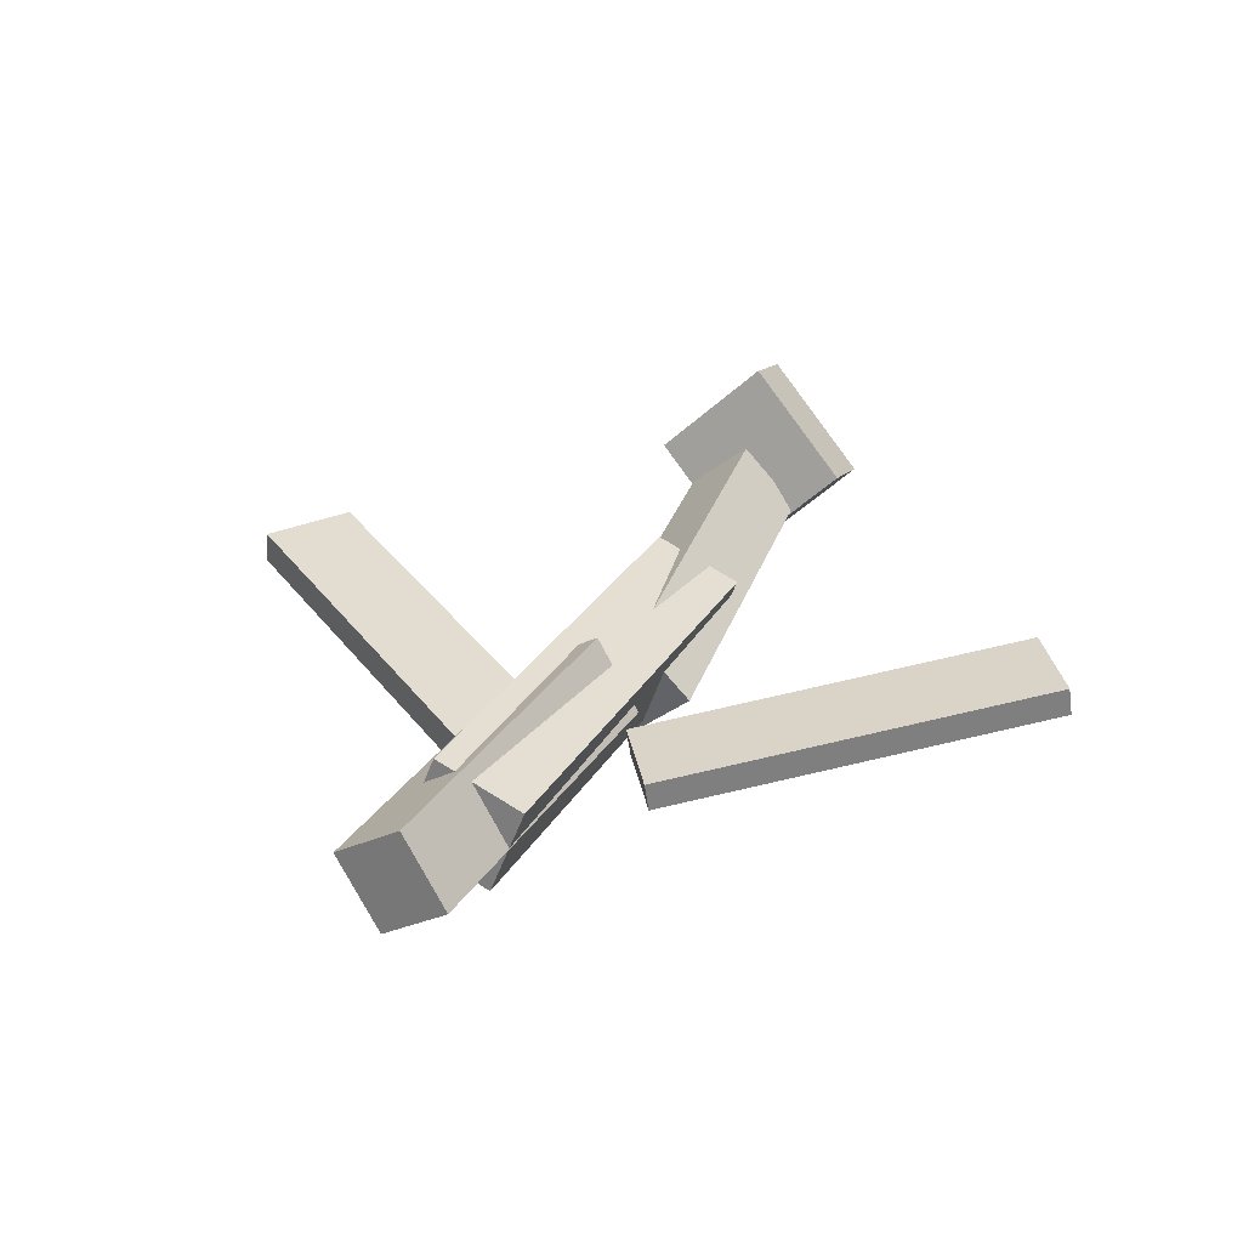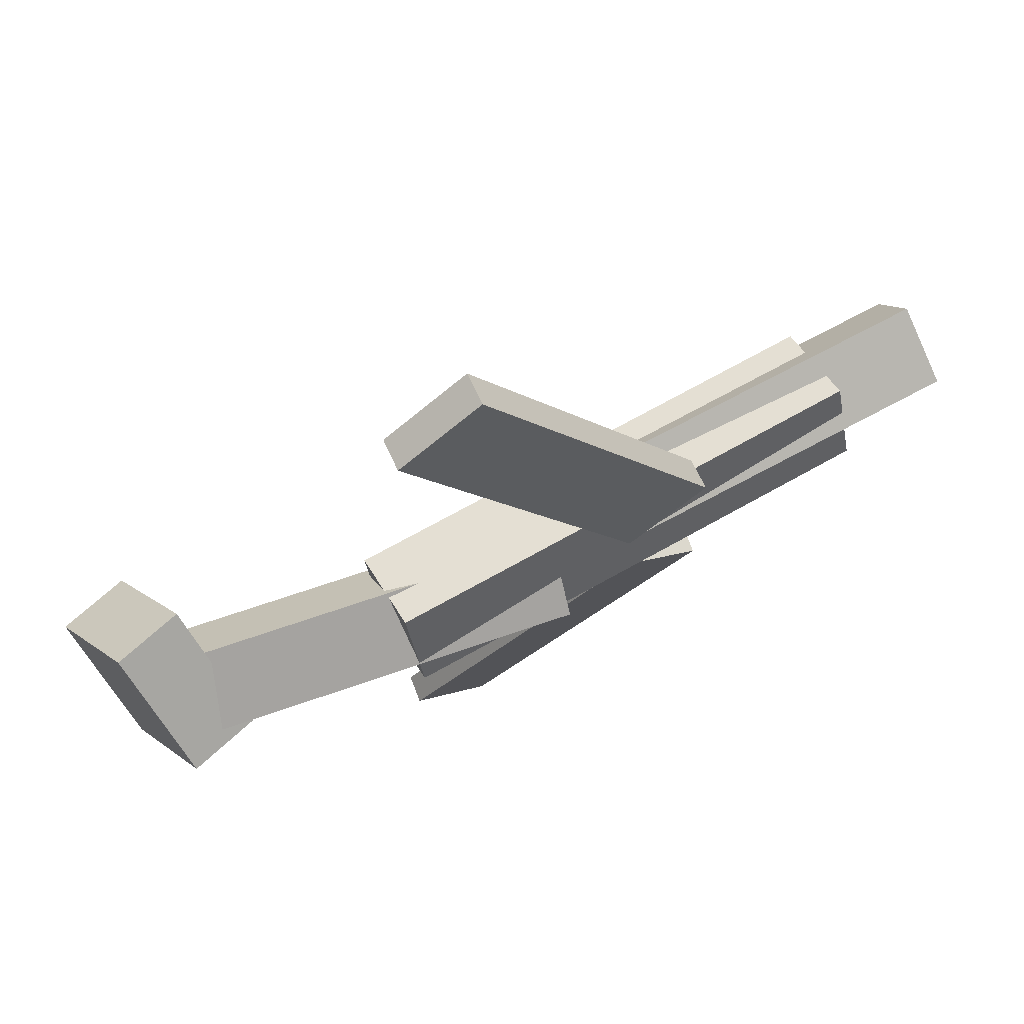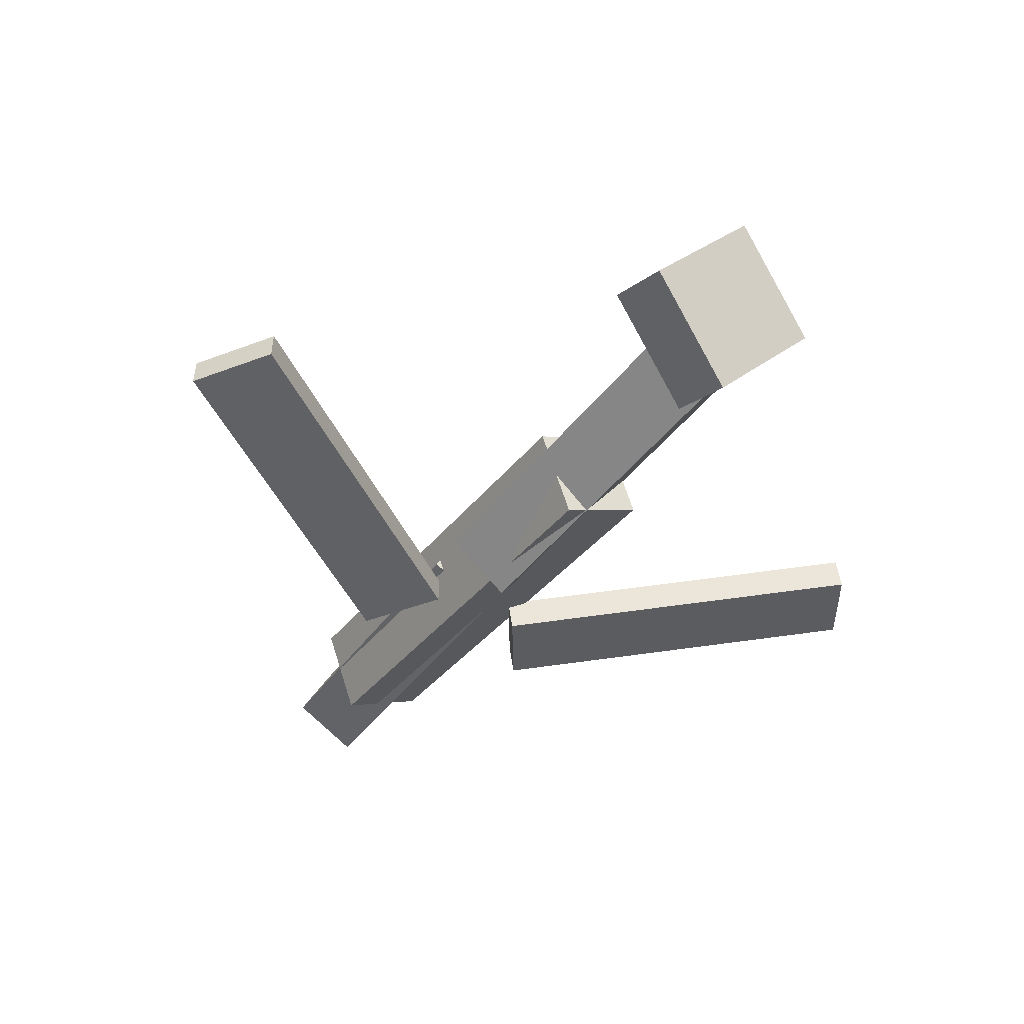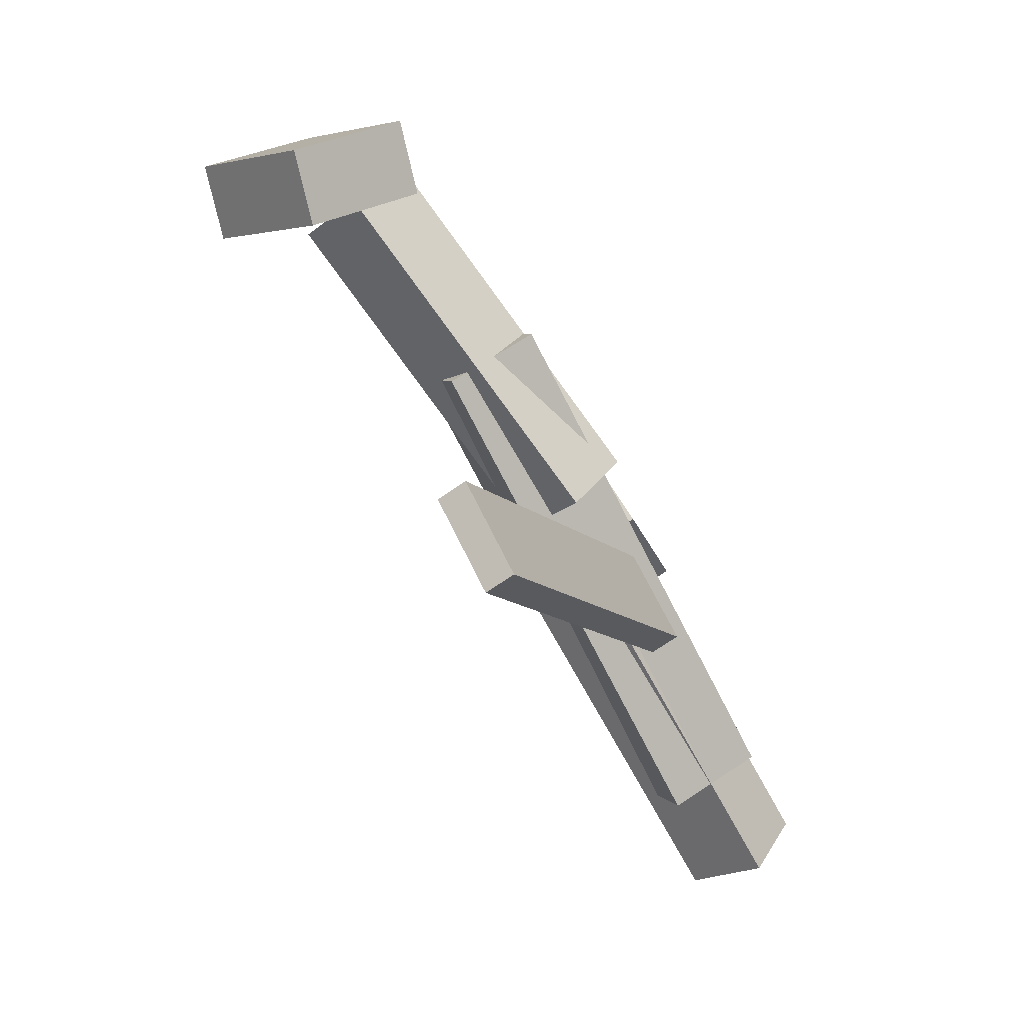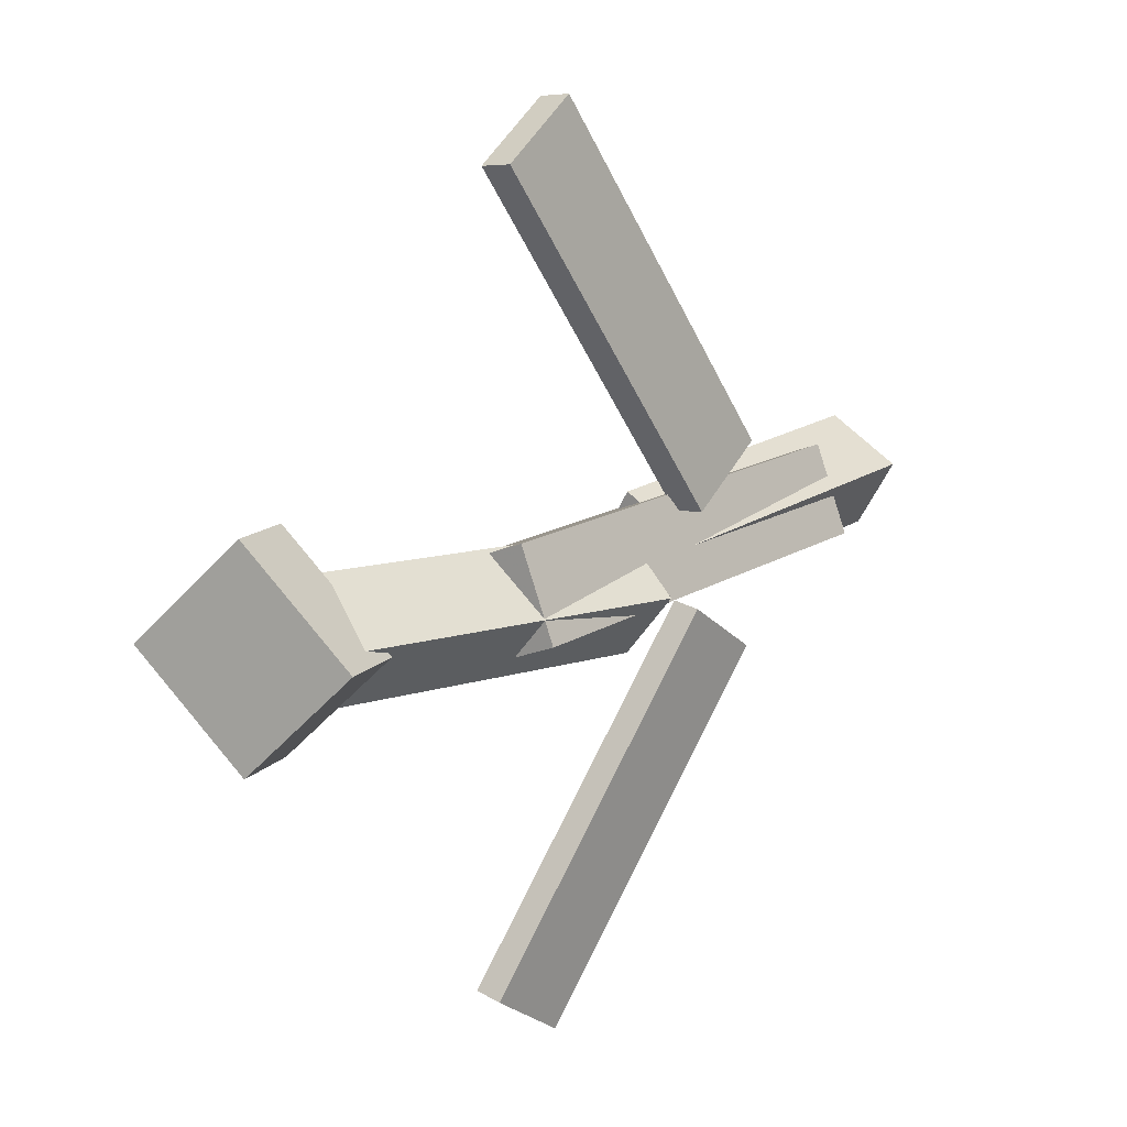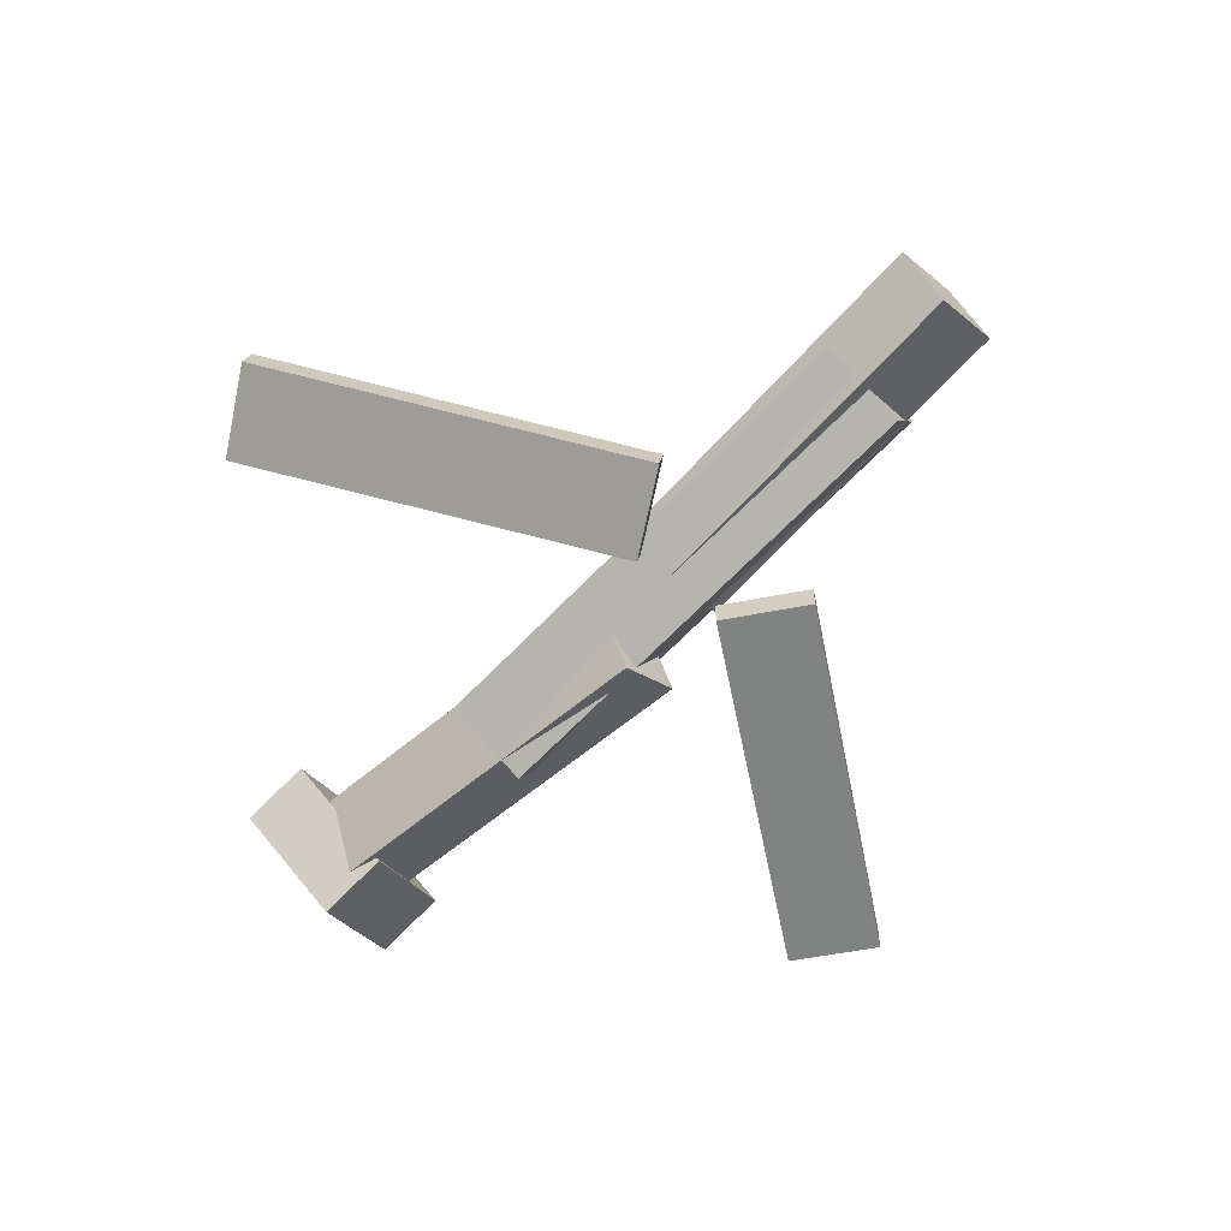
<metadata>
{"format":"obj","ext":"obj","renderer":"f3d","projection":"perspective","resolution":1024,"background":"white","views":[{"elev":27.7,"azim":114.1,"up":"+Y"},{"elev":69.7,"azim":-28.6,"up":"+Z"},{"elev":-36.6,"azim":-121.7,"up":"+Y"},{"elev":-74.4,"azim":-61.8,"up":"+Z"},{"elev":15.1,"azim":-53.4,"up":"+Z"},{"elev":-70.1,"azim":45.5,"up":"+Y"}]}
</metadata>
<code>
v 0.1256 -0.0671 -0.07615
v 0.06713 -0.06348 -0.03638
v 0.1227 -0.0888 -0.07836
v 0.06428 -0.08518 -0.03859
v -0.04141 -0.01979 -0.3258
v -0.09985 -0.01616 -0.2861
v -0.04425 -0.04149 -0.328
v -0.1027 -0.03787 -0.2883
f 1.0 7.0 5.0
f 1.0 3.0 7.0
f 1.0 4.0 3.0
f 1.0 2.0 4.0
f 3.0 8.0 7.0
f 3.0 4.0 8.0
f 5.0 7.0 8.0
f 5.0 8.0 6.0
f 1.0 5.0 6.0
f 1.0 6.0 2.0
f 2.0 6.0 8.0
f 2.0 8.0 4.0
v -0.118 -0.0702 0.04465
v 0.2554 -0.06413 0.04238
v -0.1193 -0.004686 0.01883
v 0.2542 0.001391 0.01656
v -0.118 -0.09579 -0.02024
v 0.2555 -0.08971 -0.02251
v -0.1192 -0.03027 -0.04607
v 0.2542 -0.02419 -0.04834
f 9.0 15.0 13.0
f 9.0 11.0 15.0
f 9.0 12.0 11.0
f 9.0 10.0 12.0
f 11.0 16.0 15.0
f 11.0 12.0 16.0
f 13.0 15.0 16.0
f 13.0 16.0 14.0
f 9.0 13.0 14.0
f 9.0 14.0 10.0
f 10.0 14.0 16.0
f 10.0 16.0 12.0
v -0.2676 -0.03055 -0.03621
v -0.2692 -0.06804 0.009238
v -0.2578 0.01616 0.002666
v -0.2594 -0.02134 0.04812
v 0.001968 -0.06881 -0.058
v 0.0003205 -0.1063 -0.01255
v 0.01174 -0.0221 -0.01912
v 0.01009 -0.05959 0.02633
f 17.0 23.0 21.0
f 17.0 19.0 23.0
f 17.0 20.0 19.0
f 17.0 18.0 20.0
f 19.0 24.0 23.0
f 19.0 20.0 24.0
f 21.0 23.0 24.0
f 21.0 24.0 22.0
f 17.0 21.0 22.0
f 17.0 22.0 18.0
f 18.0 22.0 24.0
f 18.0 24.0 20.0
v 0.3338 -0.0317 0.04723
v 0.3357 -0.001447 -0.002893
v 0.05844 -0.02868 0.03891
v 0.06029 0.001579 -0.01121
v 0.3342 -0.08462 0.0153
v 0.336 -0.05437 -0.03482
v 0.05883 -0.0816 0.00698
v 0.06067 -0.05134 -0.04315
f 25.0 31.0 29.0
f 25.0 27.0 31.0
f 25.0 28.0 27.0
f 25.0 26.0 28.0
f 27.0 32.0 31.0
f 27.0 28.0 32.0
f 29.0 31.0 32.0
f 29.0 32.0 30.0
f 25.0 29.0 30.0
f 25.0 30.0 26.0
f 26.0 30.0 32.0
f 26.0 32.0 28.0
v -0.2694 -0.0009316 -0.07159
v -0.3217 -0.01495 -0.06841
v -0.2846 0.07322 0.004147
v -0.3369 0.0592 0.007336
v -0.2465 -0.06975 0.0003751
v -0.2989 -0.08377 0.003564
v -0.2618 0.004398 0.07612
v -0.3141 -0.009619 0.07931
f 33.0 39.0 37.0
f 33.0 35.0 39.0
f 33.0 36.0 35.0
f 33.0 34.0 36.0
f 35.0 40.0 39.0
f 35.0 36.0 40.0
f 37.0 39.0 40.0
f 37.0 40.0 38.0
f 33.0 37.0 38.0
f 33.0 38.0 34.0
f 34.0 38.0 40.0
f 34.0 40.0 36.0
v 0.1195 -0.09218 0.07308
v 0.05776 -0.09189 0.03368
v 0.1214 -0.06786 0.07022
v 0.05969 -0.06757 0.03083
v -0.03981 -0.05021 0.3229
v -0.1015 -0.04992 0.2835
v -0.03788 -0.02589 0.3201
v -0.0996 -0.0256 0.2807
f 41.0 47.0 45.0
f 41.0 43.0 47.0
f 41.0 44.0 43.0
f 41.0 42.0 44.0
f 43.0 48.0 47.0
f 43.0 44.0 48.0
f 45.0 47.0 48.0
f 45.0 48.0 46.0
f 41.0 45.0 46.0
f 41.0 46.0 42.0
f 42.0 46.0 48.0
f 42.0 48.0 44.0

</code>
